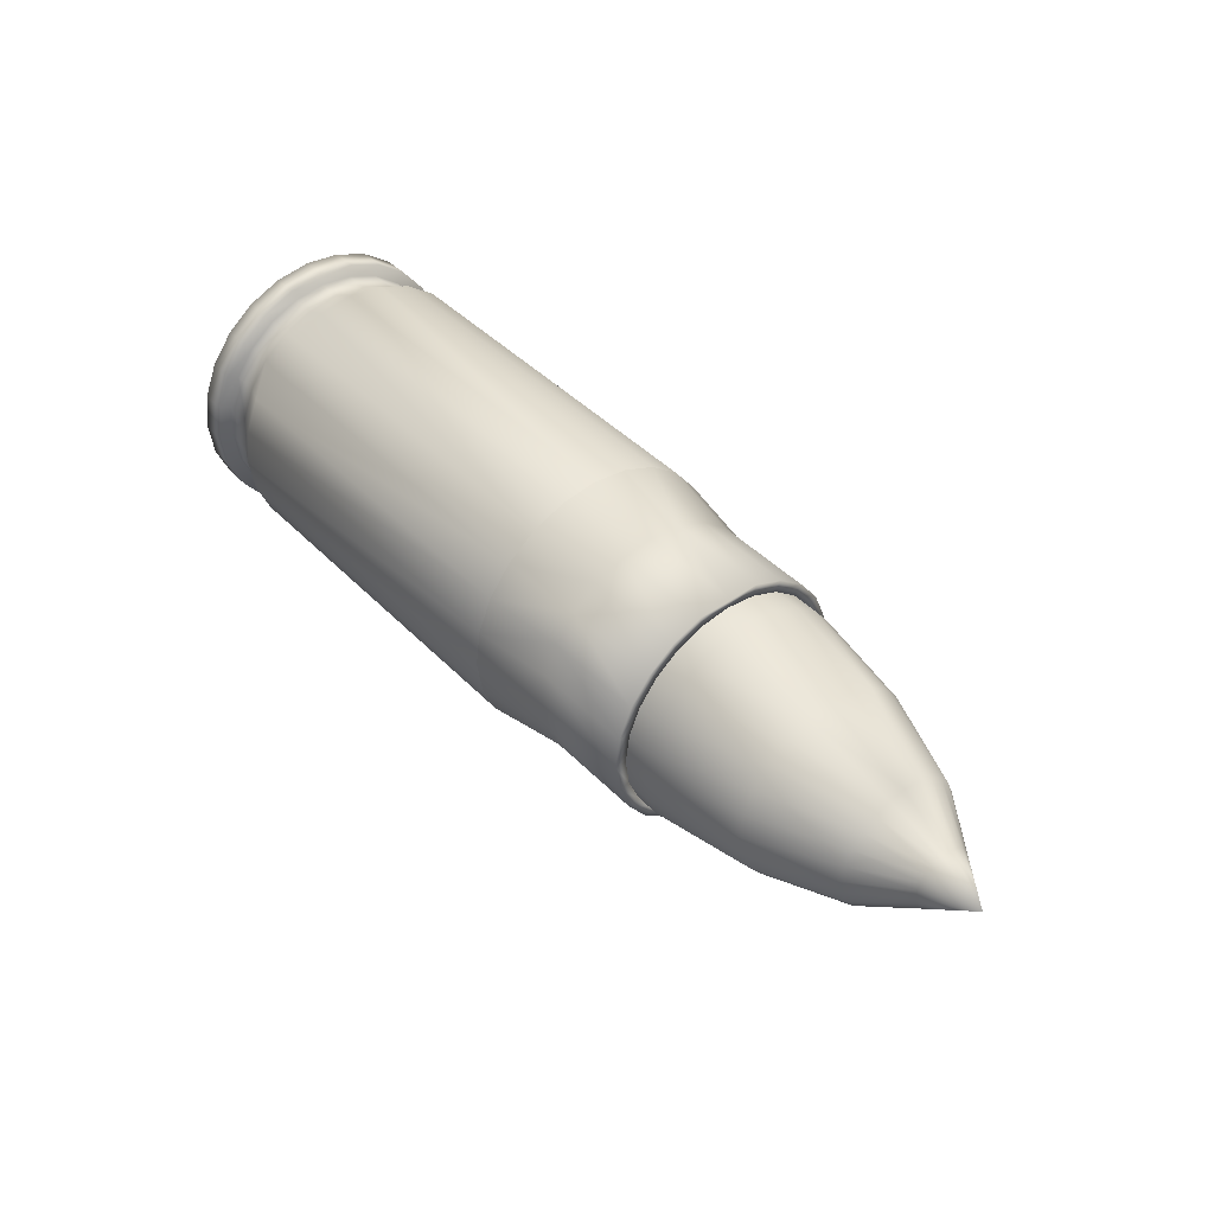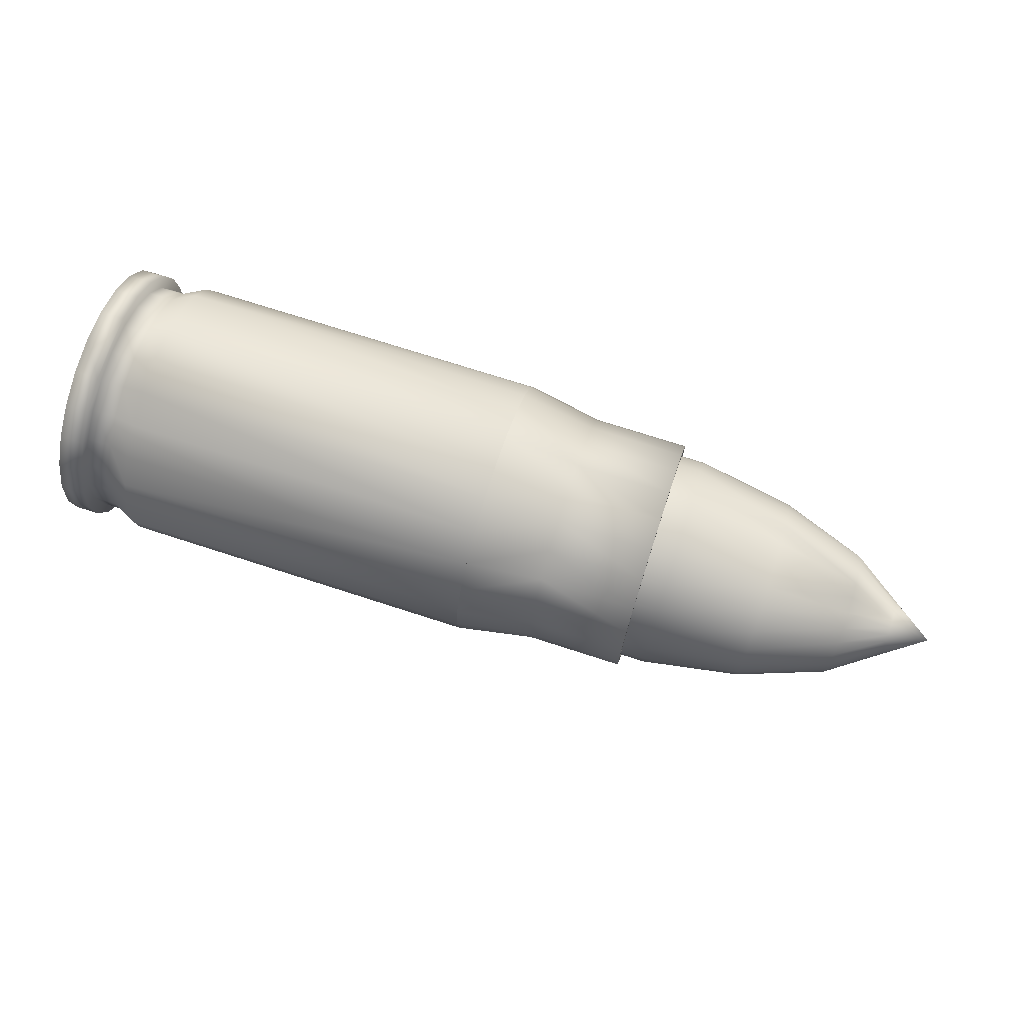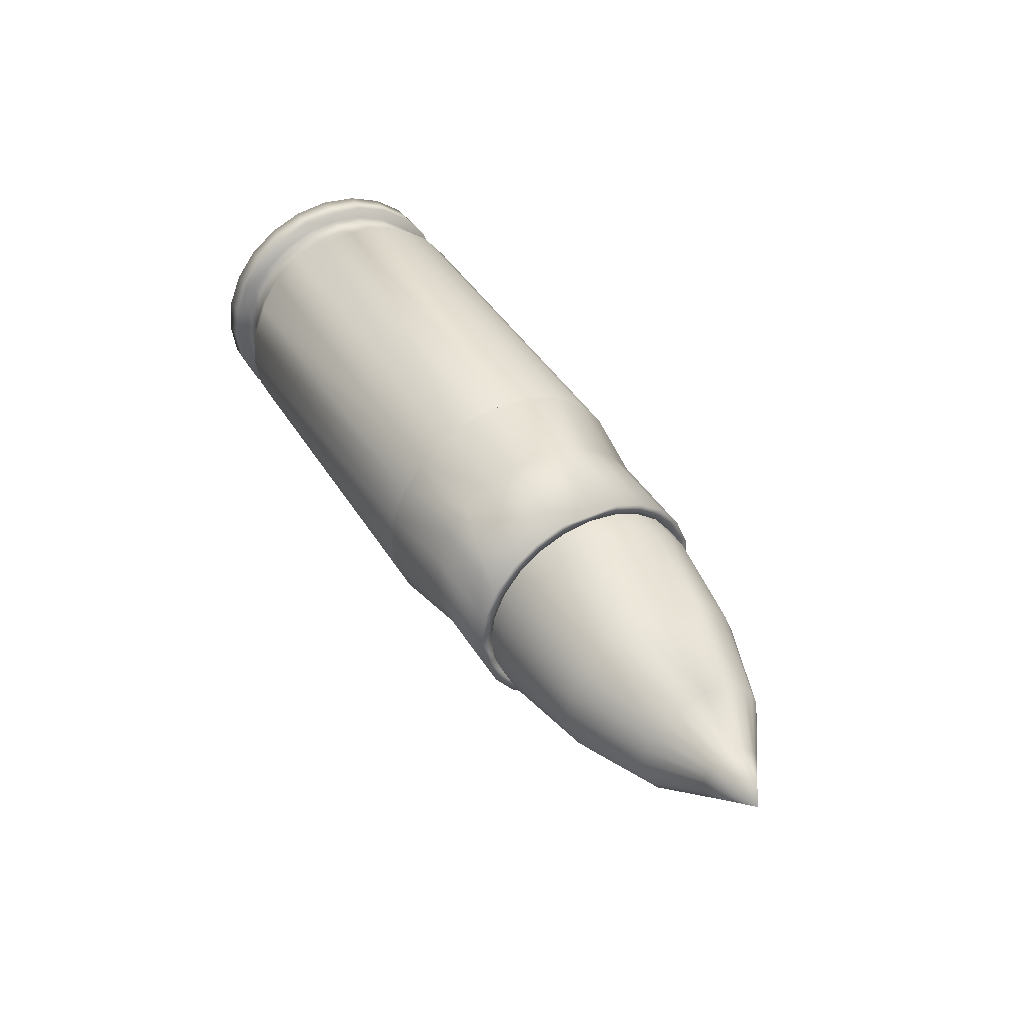
<metadata>
{"format":"obj","ext":"obj","renderer":"f3d","projection":"perspective","resolution":1024,"background":"white","views":[{"elev":42.9,"azim":-130.0,"up":"+Y"},{"elev":71.9,"azim":-162.0,"up":"+Y"},{"elev":41.9,"azim":-119.1,"up":"+Y"}]}
</metadata>
<code>
o Sniper_Ammo
v 0.885 0 -0.33
v 0.885 0.08541 -0.3188
v 0.945 0.07758 -0.2895
v 0.945 0 -0.2997
v -0.01197 -0 -0.33
v -0.01197 0.08541 -0.3188
v 0.885 -0.08541 -0.3188
v -0.01197 -0.08541 -0.3188
v 0.885 -0.165 -0.2858
v -0.01197 -0.165 -0.2858
v 0.885 -0.2333 -0.2333
v -0.01197 -0.2333 -0.2333
v -0.01197 -0.2858 -0.165
v 0.885 -0.2858 -0.165
v -0.01197 -0.2596 -0.1499
v -0.01197 -0.2895 -0.07758
v -0.01197 -0.2997 -0
v -0.01197 -0.3188 -0.08541
v 0.885 -0.3188 -0.08541
v -0.198 -0.2869 -0.07687
v -0.198 -0.2572 -0.1485
v -0.435 -0.2869 -0.07687
v -0.435 -0.2572 -0.1485
v -0.198 -0.297 -0
v -0.435 -0.297 -0
v -0.01197 -0.33 -0
v 0.885 -0.33 0
v -0.01197 -0.3188 0.08541
v -0.01197 -0.2858 0.165
v 0.885 -0.3188 0.08541
v 0.885 -0.2858 0.165
v -0.198 -0.2572 0.1485
v -0.198 -0.2869 0.07687
v -0.01197 -0.2333 0.2333
v -0.198 -0.21 0.21
v -0.01197 -0.165 0.2858
v -0.198 -0.1485 0.2572
v -0.01197 -0.08541 0.3188
v -0.198 -0.07687 0.2869
v -0.01197 -0 0.33
v -0.198 -0 0.297
v -0.01197 0.08541 0.3188
v -0.198 0.07687 0.2869
v -0.01197 0.165 0.2858
v -0.198 0.1485 0.2572
v -0.01197 0.2333 0.2333
v -0.198 0.21 0.21
v -0.01197 0.2858 0.165
v -0.198 0.2572 0.1485
v 0.885 0.2333 0.2333
v 0.885 0.2858 0.165
v 0.945 0.2119 0.2119
v 0.945 0.2596 0.1499
v 0.885 0.165 0.2858
v 0.945 0.1499 0.2596
v -0.01197 0.2119 0.2119
v -0.01197 0.1499 0.2596
v -0.01197 0.07758 0.2895
v -0.01197 -0 0.2997
v -0.01197 -0.07758 0.2895
v -0.01197 -0.1499 0.2596
v -0.01197 -0.2119 0.2119
v -0.01197 -0.2596 0.1499
v -0.01197 -0.2895 0.07758
v -0.198 -0.2698 -0
v -0.198 -0.2606 0.06982
v -0.198 -0.2336 0.1349
v -0.435 -0.2606 0.06982
v -0.435 -0.2336 0.1349
v -0.435 -0.2698 -0
v -0.198 -0.2606 -0.06982
v -0.435 -0.2606 -0.06982
v -0.198 -0.1908 0.1908
v -0.435 -0.1908 0.1908
v -0.435 -0.21 0.21
v -0.435 -0.2572 0.1485
v -0.435 -0.2869 0.07687
v 0.945 -0.2997 0
v 0.945 -0.2895 0.07758
v 0.945 -0.2895 -0.07758
v 0.945 -0.2596 -0.1499
v 0.945 -0.2119 -0.2119
v 0.945 -0.1499 -0.2596
v 0.945 -0.07758 -0.2895
v 1.005 0 -0.2997
v 1.005 -0.07758 -0.2895
v 1.005 0 -0.33
v 1.005 -0.08541 -0.3188
v 1.005 -0.1499 -0.2596
v 1.005 -0.165 -0.2858
v 1.005 -0.2119 -0.2119
v 1.005 -0.2333 -0.2333
v 1.005 -0.2596 -0.1499
v 1.005 -0.2858 -0.165
v 1.005 -0.2895 -0.07758
v 1.005 -0.2997 0
v 1.005 -0.3188 -0.08541
v 1.065 -0.2858 -0.165
v 1.065 -0.3188 -0.08541
v 1.065 -0.3188 0.08541
v 1.065 -0.33 0
v 1.005 -0.3188 0.08541
v 1.005 -0.33 0
v 1.065 -0.2858 0.165
v 1.005 -0.2858 0.165
v 1.065 -0.2333 -0.2333
v 1.065 -0.165 -0.2858
v 1.065 -0.2333 0.2333
v 1.005 -0.2333 0.2333
v 1.065 -0.165 0.2858
v 1.005 -0.165 0.2858
v 1.065 -0.08541 -0.3188
v 1.065 0 -0.33
v 1.065 0.165 -0.2858
v 1.065 0.08541 -0.3188
v 1.005 0.08541 -0.3188
v 1.005 0.07758 -0.2895
v 1.005 0.1499 -0.2596
v 0.945 0.1499 -0.2596
v 1.005 0.165 -0.2858
v 1.005 0.2119 -0.2119
v 0.945 0.2119 -0.2119
v 0.885 0.165 -0.2858
v 0.885 0.2333 -0.2333
v -0.01197 0.165 -0.2858
v -0.01197 0.2333 -0.2333
v -0.01197 0.1499 -0.2596
v -0.01197 0.07758 -0.2895
v -0.01197 -0 -0.2997
v -0.01197 -0.07758 -0.2895
v -0.01197 -0.1499 -0.2596
v -0.01197 -0.2119 -0.2119
v -0.198 -0.2336 -0.1349
v -0.198 -0.1908 -0.1908
v -0.198 -0.1349 -0.2336
v -0.198 -0.06982 -0.2606
v -0.198 -0 -0.2698
v -0.198 0.06982 -0.2606
v -0.198 0.1349 -0.2336
v -0.01197 0.2119 -0.2119
v -0.198 0.1908 -0.1908
v -0.198 0.2336 -0.1349
v -0.01197 0.2596 -0.1499
v -0.435 0.2336 -0.1349
v -0.435 0.1908 -0.1908
v -0.198 0.2606 -0.06982
v -0.435 0.2606 -0.06982
v -0.01197 0.2895 -0.07758
v -0.01197 0.2858 -0.165
v -0.01197 0.2997 -0
v -0.01197 0.3188 -0.08541
v 0.885 0.3188 -0.08541
v 0.885 0.2858 -0.165
v 0.945 0.2895 -0.07758
v 0.945 0.2596 -0.1499
v 0.885 0.33 0
v 0.945 0.2997 0
v -0.01197 0.33 -0
v -0.01197 0.3188 0.08541
v -0.01197 0.2895 0.07758
v -0.01197 0.2596 0.1499
v -0.198 0.1908 0.1908
v -0.198 0.2336 0.1349
v -0.198 0.1349 0.2336
v -0.198 0.06982 0.2606
v -0.198 -0 0.2698
v -0.198 -0.06982 0.2606
v -0.198 -0.1349 0.2336
v -0.435 -0.1349 0.2336
v -0.435 -0.1485 0.2572
v -0.435 -0.07687 0.2869
v -0.435 -0 0.297
v -0.435 0.07687 0.2869
v -0.435 0.1485 0.2572
v -0.435 0.21 0.21
v -0.435 0.2572 0.1485
v -0.198 0.2869 0.07687
v -0.435 0.2869 0.07687
v 0.885 0.3188 0.08541
v 0.945 0.2895 0.07758
v 1.005 0.2596 0.1499
v 1.005 0.2895 0.07758
v 1.005 0.2858 0.165
v 1.005 0.2333 0.2333
v 1.005 0.2119 0.2119
v 1.005 0.165 0.2858
v 1.005 0.1499 0.2596
v 1.005 0.08541 0.3188
v 1.005 0.07758 0.2895
v 1.005 0 0.2997
v 1.005 0 0.33
v 1.005 -0.07758 0.2895
v 1.005 -0.08541 0.3188
v 1.005 -0.1499 0.2596
v 1.005 -0.2119 0.2119
v 1.005 -0.2596 0.1499
v 1.005 -0.2895 0.07758
v 0.945 -0.2596 0.1499
v 0.945 -0.2119 0.2119
v 0.945 -0.1499 0.2596
v 0.945 -0.07758 0.2895
v 0.945 0 0.2997
v 0.945 0.07758 0.2895
v 0.885 0.08541 0.3188
v 0.885 0 0.33
v 0.885 -0.08541 0.3188
v 0.885 -0.165 0.2858
v 0.885 -0.2333 0.2333
v 1.065 -0.08541 0.3188
v 1.065 0 0.33
v 1.065 0.08541 0.3188
v 1.065 0.165 0.2858
v 1.065 0.2333 0.2333
v 1.065 0.2333 -0.2333
v 1.005 0.2333 -0.2333
v 1.005 0.2596 -0.1499
v -0.198 0.2572 -0.1485
v -0.198 0.21 -0.21
v -0.198 0.2869 -0.07687
v -0.198 0.297 -0
v 1.005 0.2997 0
v 1.005 0.3188 0.08541
v 1.065 0.2858 0.165
v 1.065 0.3188 0.08541
v 1.065 0.3188 -0.08541
v 1.065 0.2858 -0.165
v 1.005 0.2858 -0.165
v 1.005 0.2895 -0.07758
v 1.005 0.3188 -0.08541
v 1.065 0.33 0
v 1.005 0.33 0
v -0.435 0.297 -0
v -0.435 0.2869 -0.07687
v -0.435 0.2572 -0.1485
v -0.435 0.21 -0.21
v -0.198 0.1485 -0.2572
v -0.435 0.1485 -0.2572
v -0.198 0.07687 -0.2869
v -0.198 -0 -0.297
v -0.198 -0.07687 -0.2869
v -0.198 -0.1485 -0.2572
v -0.198 -0.21 -0.21
v -0.435 -0.21 -0.21
v -0.435 -0.2336 -0.1349
v -0.435 -0.1908 -0.1908
v -0.435 -0.1349 -0.2336
v -0.435 -0.06982 -0.2606
v -0.435 -0 -0.2698
v -0.435 0.06982 -0.2606
v -0.435 0.1349 -0.2336
v -0.435 0.07687 -0.2869
v -0.435 -0 -0.297
v -0.435 -0.07687 -0.2869
v -0.435 -0.1485 -0.2572
v -0.435 0.2698 -0
v -0.198 0.2698 -0
v -0.198 0.2606 0.06982
v -0.435 0.2336 0.1349
v -0.435 0.2606 0.06982
v -0.435 0.1908 0.1908
v -0.435 0.1349 0.2336
v -0.435 0.06982 0.2606
v -0.435 -0 0.2698
v -0.435 -0.06982 0.2606
v 0.045 0.2698 0
v 0.045 0.2606 0.06982
v 0.045 0.2336 0.1349
v 0.045 0.1908 0.1908
v 0.045 0.1349 0.2336
v 0.045 0.06982 0.2606
v 0.045 0 0.2698
v 0.045 -0.06982 0.2606
v 0.045 -0.1349 0.2336
v 0.045 -0.1908 0.1908
v 0.045 -0.2336 0.1349
v 0.045 -0.2606 0.06982
v 0.045 -0.2698 0
v 0.045 -0.2606 -0.06982
v 0.045 -0.2336 -0.1349
v 0.045 -0.1908 -0.1908
v 0.045 -0.1349 -0.2336
v 0.045 -0.06982 -0.2606
v 0.045 0 -0.2698
v 0.045 0.06982 -0.2606
v 0.045 0.1349 -0.2336
v 0.045 0.1908 -0.1908
v 0.045 0.2336 -0.1349
v 0.045 0.2606 -0.06982
v -0.495 0.2698 -0
v -0.495 0.2606 0.06982
v -0.495 0.2606 -0.06982
v -0.495 0.2336 -0.1349
v -0.495 0.1908 -0.1908
v -0.495 0.1349 -0.2336
v -0.495 0.06982 -0.2606
v -0.495 -0 -0.2698
v -0.495 -0.06982 -0.2606
v -0.495 -0.1349 -0.2336
v -0.495 -0.1908 -0.1908
v -0.495 -0.2336 -0.1349
v -0.495 -0.2606 -0.06982
v -0.495 -0.2698 -0
v -0.495 -0.2606 0.06982
v -0.495 -0.2336 0.1349
v -0.495 -0.1908 0.1908
v -0.495 -0.1349 0.2336
v -0.495 -0.06982 0.2606
v -0.495 -0 0.2698
v -0.495 0.06982 0.2606
v -0.495 0.1349 0.2336
v -0.495 0.1908 0.1908
v -0.495 0.2336 0.1349
v -0.735 0.2293 -0
v -0.735 0.2215 0.05935
v -0.735 0.2215 -0.05935
v -0.735 0.1986 -0.1147
v -0.735 0.1621 -0.1621
v -0.735 0.1147 -0.1986
v -0.735 0.05935 -0.2215
v -0.735 -0 -0.2293
v -0.735 -0.05935 -0.2215
v -0.735 -0.1147 -0.1986
v -0.735 -0.1621 -0.1621
v -0.735 -0.1986 -0.1147
v -0.945 -0.1344 -0.0776
v -0.945 -0.1097 -0.1097
v -1.065 -0.06291 -0.03632
v -1.065 -0.05137 -0.05137
v -1.065 0.07017 0.0188
v -1.065 0.07264 -0
v -1.065 0.07017 -0.0188
v -1.065 0.06291 -0.03632
v -1.065 0.05137 -0.05137
v -1.065 0.03632 -0.06291
v -1.065 0.0188 -0.07017
v -1.065 -0 -0.07264
v -1.065 -0.0188 -0.07017
v -1.065 -0.03632 -0.06291
v -1.065 -0.07017 -0.0188
v -1.065 -0.07264 -0
v -1.065 -0.07017 0.0188
v -1.065 -0.06291 0.03632
v -1.065 -0.05137 0.05137
v -1.065 -0.03632 0.06291
v -1.065 -0.0188 0.07017
v -1.065 -0 0.07264
v -1.065 0.0188 0.07017
v -1.065 0.03632 0.06291
v -1.065 0.05137 0.05137
v -1.065 0.06291 0.03632
v -0.945 0.1499 0.04017
v -0.945 0.1552 -0
v -0.945 0.1499 -0.04017
v -0.945 0.1344 -0.0776
v -0.945 0.1097 -0.1097
v -0.945 0.0776 -0.1344
v -0.945 0.04017 -0.1499
v -0.945 -0 -0.1552
v -0.945 -0.04017 -0.1499
v -0.945 -0.0776 -0.1344
v -0.735 0.1986 0.1147
v -0.945 0.1344 0.0776
v -0.735 0.1621 0.1621
v -0.945 0.1097 0.1097
v -0.945 0.0776 0.1344
v -0.945 0.04017 0.1499
v -0.945 -0 0.1552
v -0.945 -0.04017 0.1499
v -0.945 -0.0776 0.1344
v -0.945 -0.1097 0.1097
v -0.945 -0.1344 0.0776
v -0.945 -0.1499 0.04017
v -0.945 -0.1552 -0
v -0.945 -0.1499 -0.04017
v -0.735 -0.2215 -0.05935
v -0.735 -0.2293 -0
v -0.735 -0.2215 0.05935
v -0.735 -0.1986 0.1147
v -0.735 -0.1621 0.1621
v -0.735 -0.1147 0.1986
v -0.735 -0.05935 0.2215
v -0.735 -0 0.2293
v -0.735 0.05935 0.2215
v -0.735 0.1147 0.1986
v -1.172 -0 -0
f 1 2 3 4
f 1 5 6 2
f 7 8 5 1
f 9 10 8 7
f 11 12 10 9
f 13 12 11 14
f 13 15 12
f 13 16 15
f 13 17 16
f 17 13 18
f 18 13 14 19
f 20 21 13 18
f 21 20 22 23
f 20 24 25 22
f 24 20 18 26
f 26 18 19 27
f 28 18 26
f 18 28 29
f 29 28 30 31
f 29 32 33 28
f 34 35 32 29
f 36 37 35 34
f 38 39 37 36
f 40 41 39 38
f 42 43 41 40
f 44 45 43 42
f 46 47 45 44
f 46 48 49 47
f 50 51 48 46
f 51 50 52 53
f 50 54 55 52
f 50 46 44 54
f 56 44 46
f 57 44 56
f 57 42 44
f 58 42 57
f 59 42 58
f 59 40 42
f 60 40 59
f 60 38 40
f 61 38 60
f 61 36 38
f 62 36 61
f 62 34 36
f 63 34 62
f 63 29 34
f 64 29 63
f 17 29 64
f 18 29 17
f 64 17 65 66
f 63 64 66 67
f 67 66 68 69
f 66 65 70 68
f 65 71 72 70
f 65 17 16 71
f 62 63 67 73
f 73 67 69 74
f 69 75 74
f 69 76 75
f 68 76 69
f 70 76 68
f 22 76 70
f 22 77 76
f 77 22 25
f 24 33 77 25
f 28 33 24 26
f 28 26 27 30
f 30 27 78 79
f 27 19 80 78
f 19 14 81 80
f 14 11 82 81
f 11 9 83 82
f 9 7 84 83
f 7 1 4 84
f 85 86 84 4
f 87 86 85
f 88 86 87
f 88 89 86
f 90 89 88
f 90 91 89
f 92 91 90
f 92 93 91
f 94 93 92
f 94 95 93
f 94 96 95
f 96 94 97
f 98 99 97 94
f 101 100 102 103
f 100 104 105 102
f 106 98 94 92
f 107 106 92 90
f 104 108 109 105
f 108 110 111 109
f 112 107 90 88
f 113 112 88 87
f 115 113 87 116
f 87 117 116
f 87 85 117
f 117 85 4 3
f 118 117 3 119
f 116 117 118
f 116 118 120
f 120 118 121
f 121 118 119 122
f 123 124 122 119
f 123 125 126 124
f 2 6 125 123
f 6 127 125
f 6 128 127
f 5 128 6
f 5 129 128
f 5 130 129
f 8 130 5
f 8 131 130
f 10 131 8
f 10 132 131
f 12 132 10
f 12 15 132
f 133 15 132 134
f 71 16 15 133
f 131 135 134 132
f 130 136 135 131
f 129 137 136 130
f 128 138 137 129
f 127 139 138 128
f 140 141 139 127
f 142 141 140 143
f 141 142 144 145
f 142 146 147 144
f 146 142 143 148
f 149 143 148
f 126 143 149
f 126 140 143
f 125 140 126
f 125 127 140
f 151 148 150
f 149 148 151
f 152 153 149 151
f 153 152 154 155
f 152 156 157 154
f 156 152 151 158
f 151 159 158
f 151 150 159
f 160 159 150
f 160 48 159
f 161 48 160
f 161 46 48
f 56 46 161
f 56 162 163 161
f 57 164 162 56
f 58 165 164 57
f 59 166 165 58
f 60 167 166 59
f 61 168 167 60
f 62 73 168 61
f 168 73 74 169
f 74 170 169
f 74 75 170
f 35 37 170 75
f 37 39 171 170
f 39 41 172 171
f 41 43 173 172
f 43 45 174 173
f 45 47 175 174
f 47 49 176 175
f 49 177 178 176
f 48 159 177 49
f 51 179 159 48
f 179 51 53 180
f 181 182 180 53
f 181 183 182
f 181 184 183
f 185 184 181
f 185 186 184
f 187 186 185
f 187 188 186
f 189 188 187
f 190 188 189
f 190 191 188
f 192 191 190
f 192 193 191
f 194 193 192
f 194 111 193
f 195 111 194
f 195 109 111
f 196 109 195
f 196 105 109
f 197 105 196
f 96 105 197
f 97 105 96
f 97 102 105
f 102 97 103
f 99 101 103 97
f 96 197 79 78
f 197 196 198 79
f 196 195 199 198
f 195 194 200 199
f 194 192 201 200
f 192 190 202 201
f 190 189 203 202
f 189 187 55 203
f 187 185 52 55
f 185 181 53 52
f 54 204 203 55
f 54 44 42 204
f 204 42 40 205
f 205 40 38 206
f 206 38 36 207
f 207 36 34 208
f 34 29 31 208
f 208 31 198 199
f 31 30 79 198
f 207 208 199 200
f 206 207 200 201
f 205 206 201 202
f 204 205 202 203
f 95 96 78 80
f 93 95 80 81
f 91 93 81 82
f 89 91 82 83
f 86 89 83 84
f 110 209 193 111
f 214 114 120 215
f 114 115 116 120
f 120 121 215
f 215 121 216
f 216 121 122 155
f 124 153 155 122
f 153 124 126 149
f 217 149 126 218
f 219 151 149 217
f 220 158 151 219
f 159 158 220 177
f 179 156 158 159
f 156 179 180 157
f 182 221 157 180
f 182 222 221
f 182 183 222
f 223 224 222 183
f 226 214 215 227
f 215 216 227
f 227 216 228
f 228 216 155 154
f 221 228 154 157
f 229 228 221
f 227 228 229
f 225 226 227 229
f 230 225 229 231
f 224 230 231 222
f 229 222 231
f 229 221 222
f 213 223 183 184
f 212 213 184 186
f 211 212 186 188
f 210 211 188 191
f 209 210 191 193
f 177 220 232 178
f 220 219 233 232
f 219 217 234 233
f 217 218 235 234
f 218 236 237 235
f 125 236 218 126
f 6 238 236 125
f 5 239 238 6
f 8 240 239 5
f 10 241 240 8
f 12 242 241 10
f 21 242 12 13
f 242 21 23 243
f 23 244 243
f 23 72 244
f 23 70 72
f 70 23 22
f 71 133 244 72
f 133 134 245 244
f 134 135 246 245
f 135 136 247 246
f 136 137 248 247
f 137 138 249 248
f 138 139 250 249
f 139 141 145 250
f 237 250 145
f 251 250 237
f 251 249 250
f 252 249 251
f 252 248 249
f 252 247 248
f 253 247 252
f 253 246 247
f 254 246 253
f 254 245 246
f 243 245 254
f 243 244 245
f 241 242 243 254
f 240 241 254 253
f 239 240 253 252
f 238 239 252 251
f 236 238 251 237
f 237 145 235
f 235 145 144
f 235 144 234
f 234 144 147
f 234 147 233
f 233 147 255
f 146 256 255 147
f 256 146 148 150
f 160 257 256 150
f 161 163 257 160
f 257 163 258 259
f 163 162 260 258
f 162 164 261 260
f 164 165 262 261
f 165 166 263 262
f 166 167 264 263
f 167 168 169 264
f 169 171 264
f 169 170 171
f 264 171 172
f 264 172 263
f 263 172 173
f 263 173 262
f 262 173 261
f 261 173 174
f 261 174 260
f 260 174 175
f 260 175 258
f 258 175 176
f 258 176 259
f 259 176 178
f 259 178 255
f 233 255 178
f 233 178 232
f 256 257 259 255
f 32 35 75 76
f 33 32 76 77
f 2 123 119 3
f 99 98 106 107 112 113 115 114 214 226 225 230 224 223 213 212 211 210 209 110 108 104 100 101
f 266 265 289 290
f 265 288 291 289
f 288 287 292 291
f 287 286 293 292
f 286 285 294 293
f 285 284 295 294
f 284 283 296 295
f 283 282 297 296
f 282 281 298 297
f 281 280 299 298
f 280 279 300 299
f 279 278 301 300
f 278 277 302 301
f 277 276 303 302
f 276 275 304 303
f 275 274 305 304
f 274 273 306 305
f 273 272 307 306
f 272 271 308 307
f 271 270 309 308
f 270 269 310 309
f 269 268 311 310
f 268 267 312 311
f 267 266 290 312
f 290 289 313 314
f 313 289 291 315
f 315 291 292 316
f 316 292 293 317
f 294 318 317 293
f 295 319 318 294
f 296 320 319 295
f 297 321 320 296
f 298 322 321 297
f 299 323 322 298
f 324 323 299 300
f 325 326 323 324
f 327 328 326 325
f 338 328 385
f 351 352 330 329
f 314 313 352 351
f 352 313 315 353
f 353 315 316 354
f 354 316 317 355
f 318 356 355 317
f 319 357 356 318
f 320 358 357 319
f 321 359 358 320
f 322 360 359 321
f 323 326 360 322
f 326 328 338 360
f 360 338 337 359
f 359 337 336 358
f 358 336 335 357
f 357 335 334 356
f 356 334 333 355
f 332 354 355 333
f 331 353 354 332
f 330 352 353 331
f 361 314 351 362
f 312 290 314 361
f 311 312 361 363
f 363 361 362 364
f 364 362 350 349
f 362 351 329 350
f 364 349 348 365
f 365 348 347 366
f 366 347 346 367
f 367 346 345 368
f 368 345 344 369
f 369 344 343 370
f 370 343 342 371
f 371 342 341 372
f 372 341 340 373
f 340 339 374 373
f 339 327 325 374
f 374 325 324 375
f 375 324 300 301
f 376 375 301 302
f 373 374 375 376
f 377 372 373 376
f 378 371 372 377
f 379 370 371 378
f 380 369 370 379
f 381 368 369 380
f 382 367 368 381
f 383 366 367 382
f 384 365 366 383
f 363 364 365 384
f 311 363 384 310
f 310 384 383 309
f 309 383 382 308
f 308 382 381 307
f 307 381 380 306
f 306 380 379 305
f 305 379 378 304
f 304 378 377 303
f 303 377 376 302
f 343 344 385
f 344 345 385
f 329 330 385
f 328 327 385
f 348 349 385
f 341 342 385
f 331 332 385
f 334 335 385
f 335 336 385
f 330 331 385
f 350 329 385
f 347 348 385
f 349 350 385
f 327 339 385
f 337 338 385
f 346 347 385
f 342 343 385
f 345 346 385
f 336 337 385
f 340 341 385
f 333 334 385
f 332 333 385
f 339 340 385

</code>
